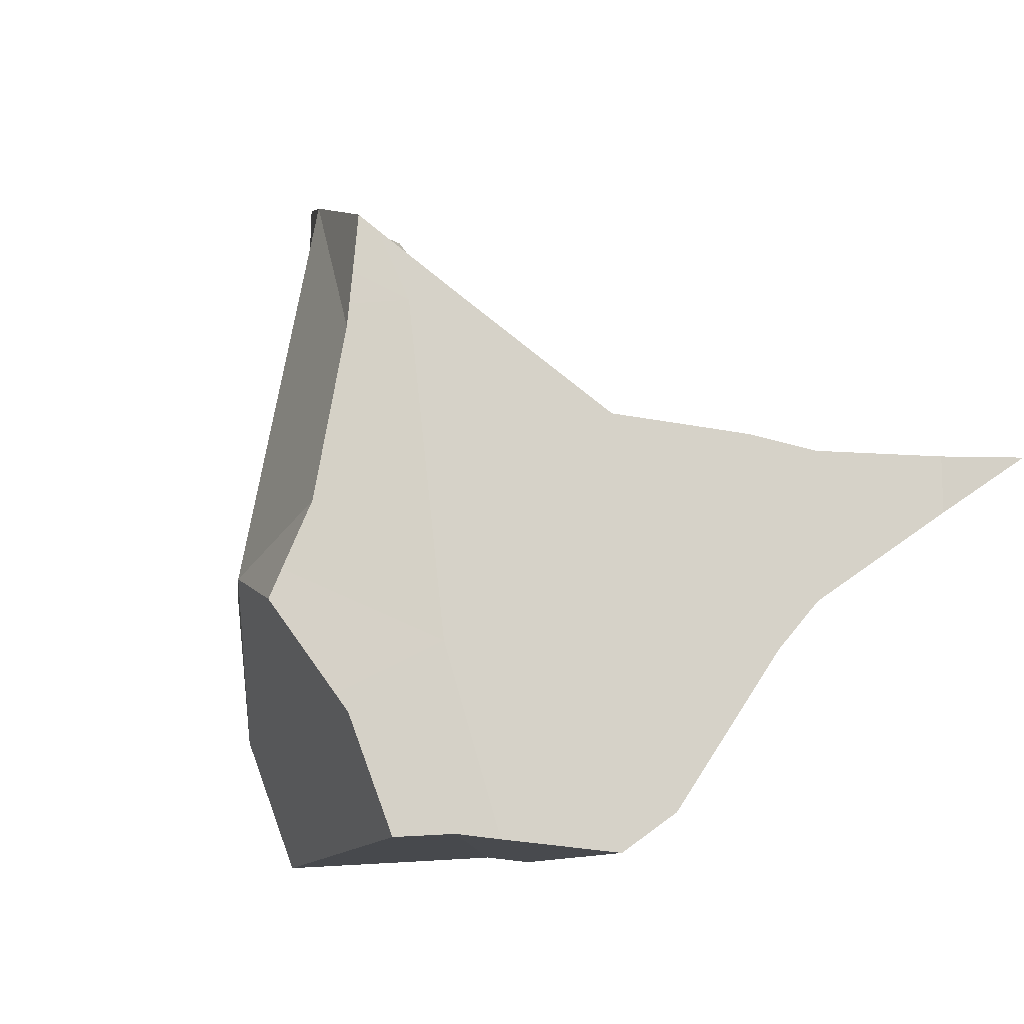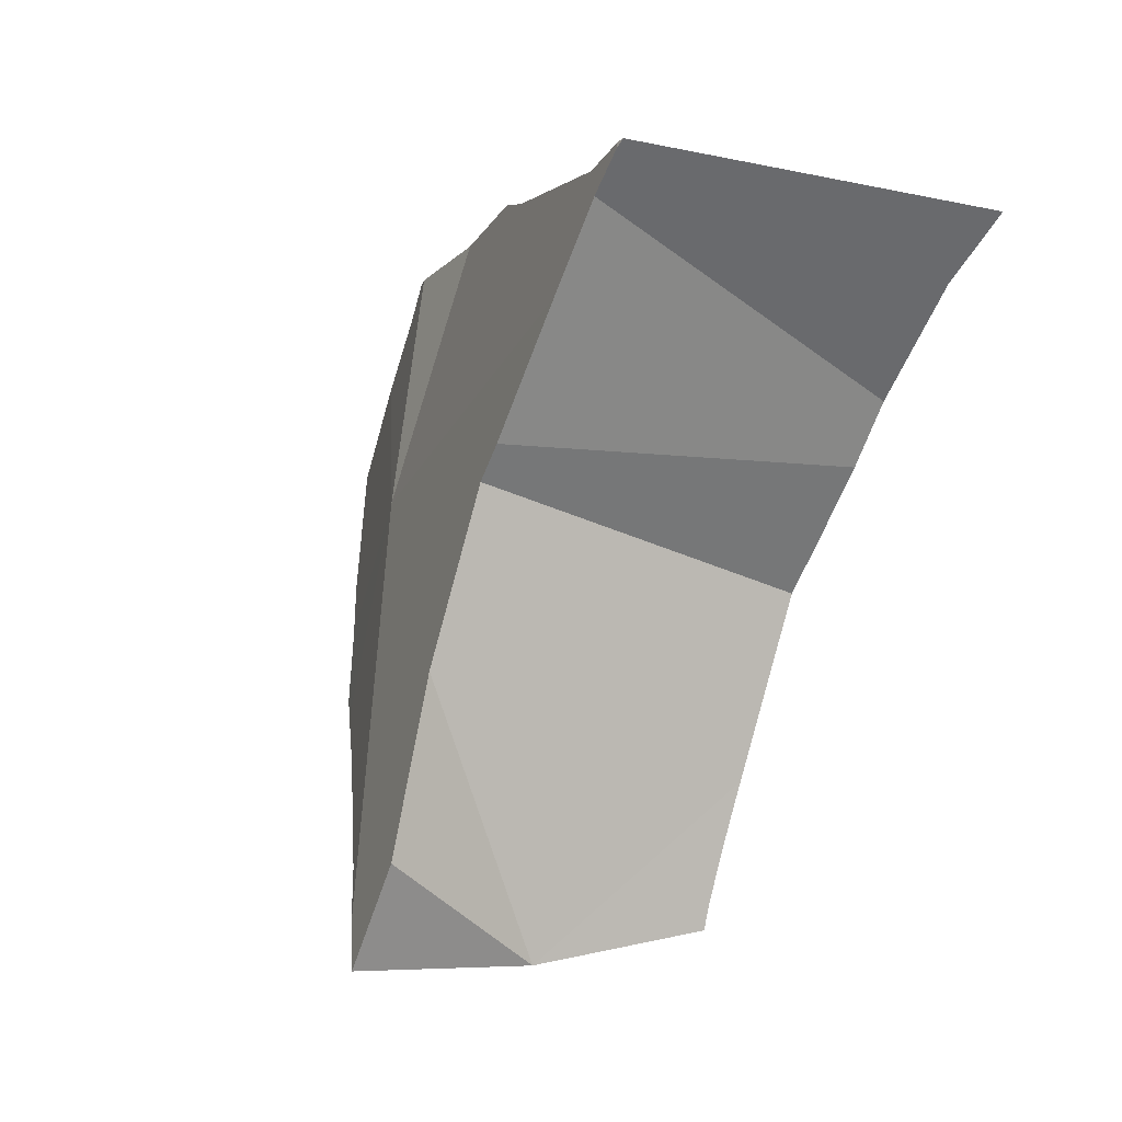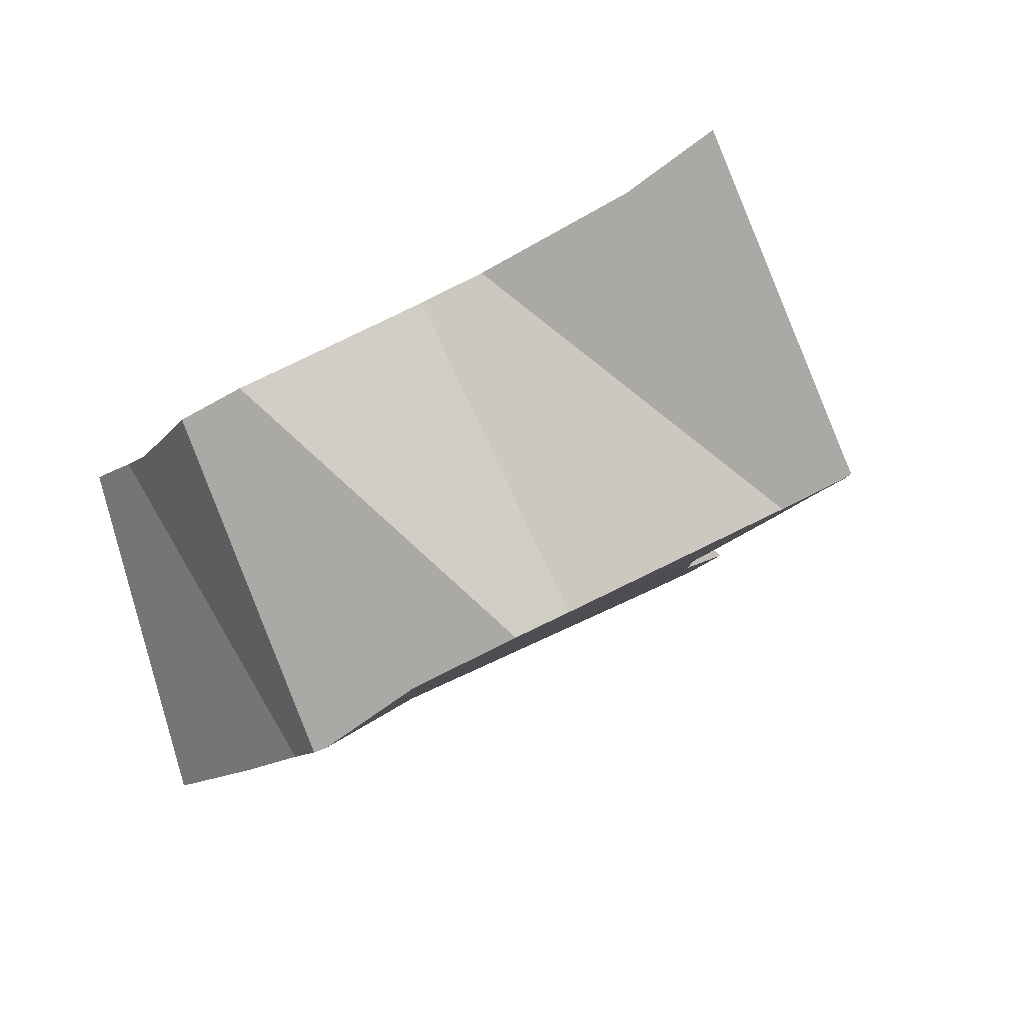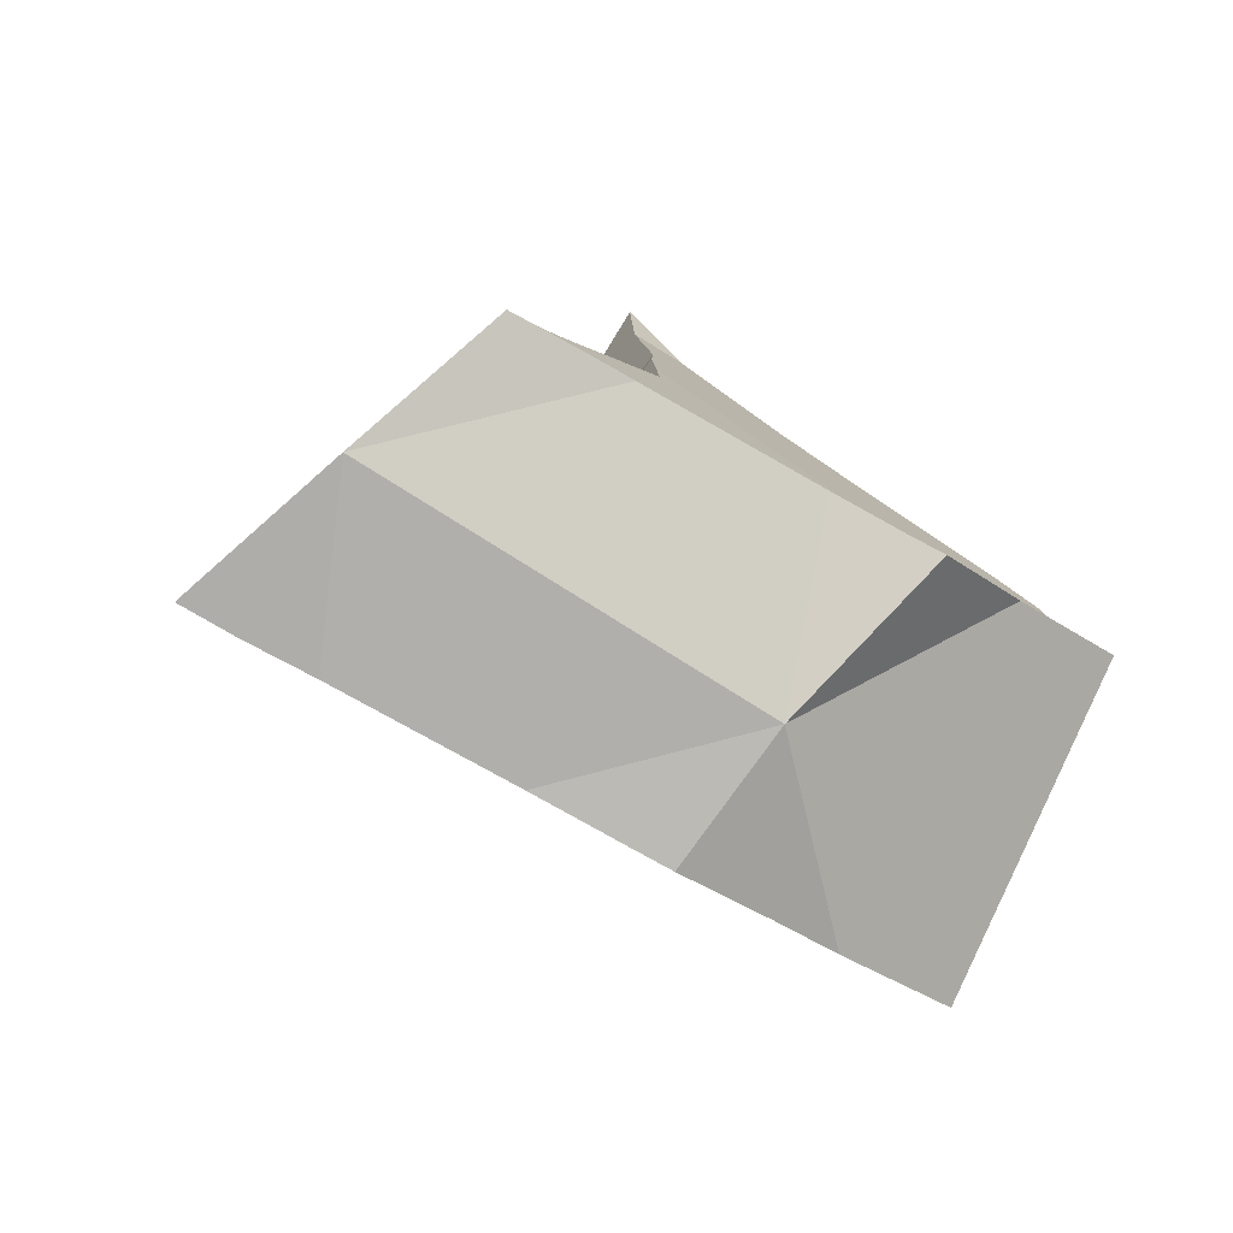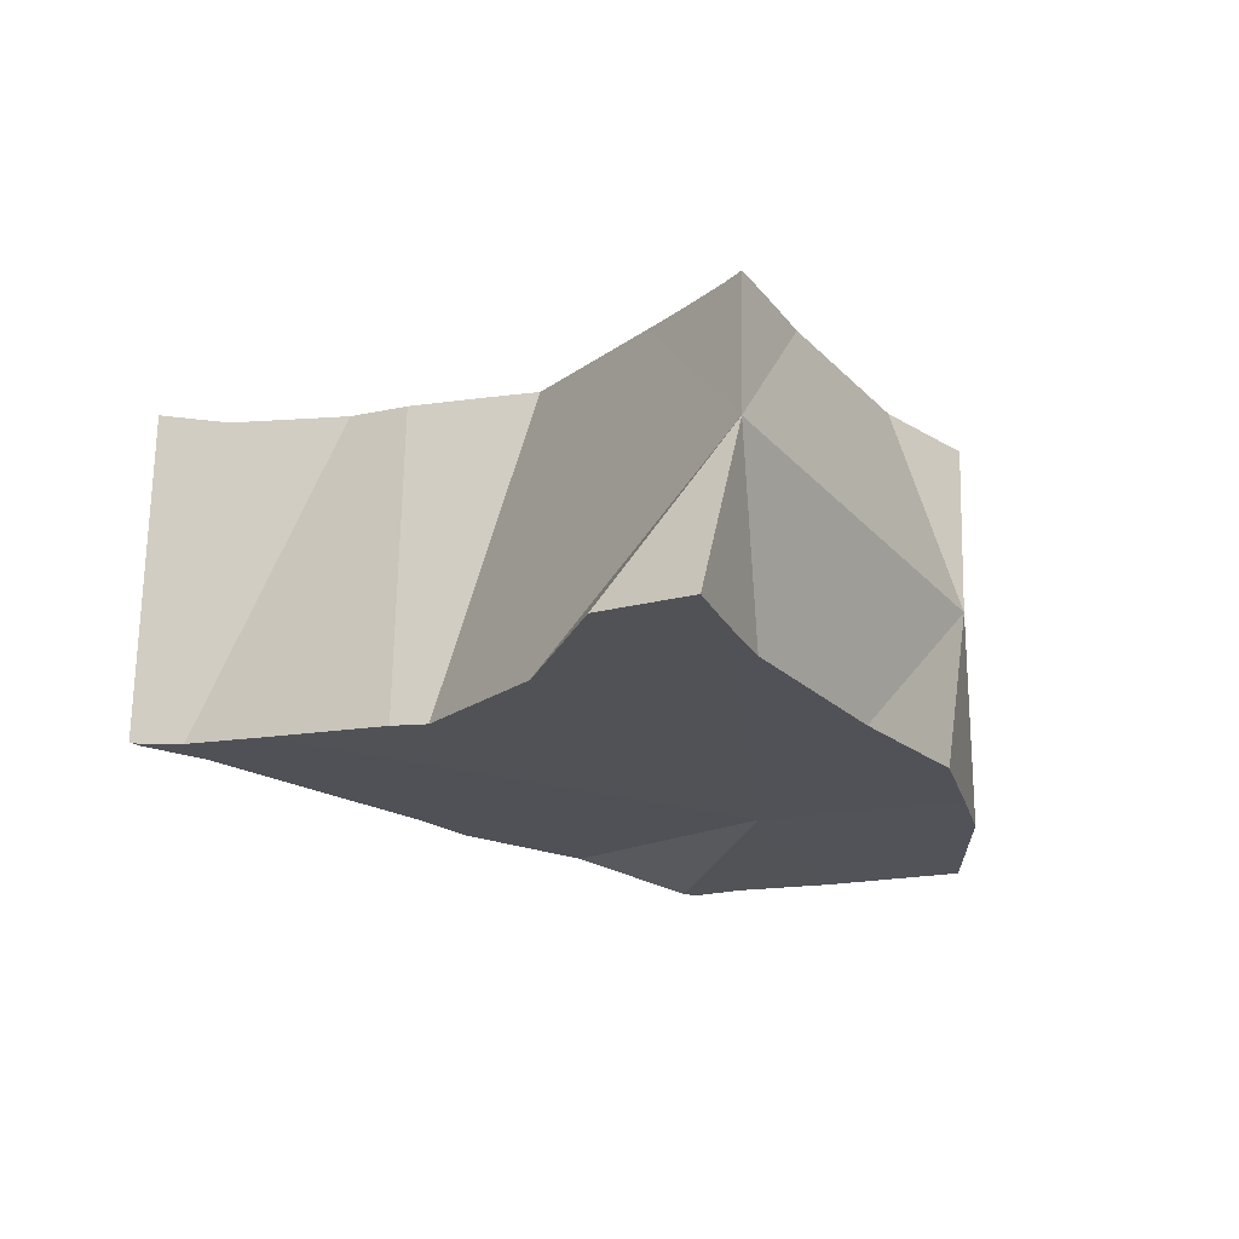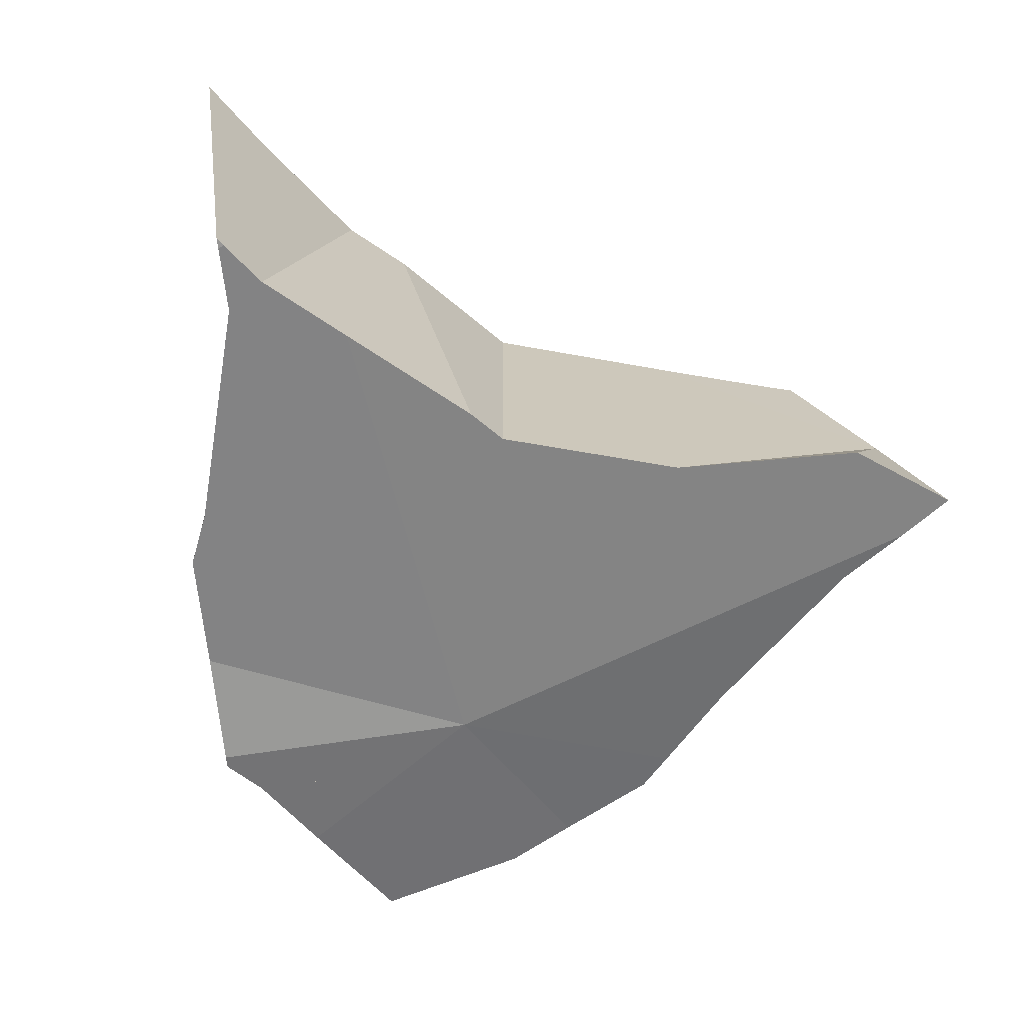
<metadata>
{"format":"obj","ext":"obj","renderer":"f3d","projection":"perspective","resolution":1024,"background":"white","views":[{"elev":45.7,"azim":42.8,"up":"+Z"},{"elev":76.1,"azim":-50.6,"up":"+Y"},{"elev":-27.1,"azim":104.9,"up":"+Z"},{"elev":20.5,"azim":-52.8,"up":"+Z"},{"elev":12.0,"azim":-113.3,"up":"+Z"},{"elev":48.2,"azim":-153.4,"up":"+Y"}]}
</metadata>
<code>
v -0.3403 0.1962 -0.1123
v -0.3354 0.1906 -0.1171
v -0.3291 0.1834 -0.1229
v -0.3265 0.204 -0.1165
v -0.325 0.1846 -0.1251
v -0.3236 0.1832 -0.09508
v -0.3161 0.1617 -0.1364
v -0.3124 0.188 -0.1304
v -0.3103 0.15 -0.143
v -0.3078 0.1449 -0.1458
v -0.3056 0.1516 -0.1454
v -0.3037 0.1737 -0.08006
v -0.3033 0.2021 -0.1296
v -0.3005 0.1675 -0.1445
v -0.3005 0.1746 -0.0818
v -0.2997 0.1701 -0.1443
v -0.2988 0.1673 -0.08463
v -0.2982 0.1368 -0.1537
v -0.2964 0.1367 -0.1278
v -0.2961 0.1637 -0.0872
v -0.2942 0.1612 -0.08906
v -0.2927 0.1498 -0.1538
v -0.2927 0.1763 -0.08547
v -0.2921 0.1877 -0.1413
v -0.2914 0.131 -0.1596
v -0.291 0.1714 -0.08833
v -0.2891 0.1495 -0.1561
v -0.2885 0.1503 -0.1562
v -0.2874 0.1774 -0.08783
v -0.2845 0.1779 -0.08913
v -0.2817 0.1598 -0.158
v -0.2814 0.1407 -0.1026
v -0.2797 0.2071 -0.1401
v -0.2781 0.1308 -0.1073
v -0.2777 0.1487 -0.1635
v -0.2771 0.1517 -0.1631
v -0.2766 0.1265 -0.1093
v -0.275 0.211 -0.1411
v -0.2749 0.1239 -0.172
v -0.2744 0.1515 -0.1648
v -0.2725 0.156 -0.1041
v -0.2723 0.1491 -0.1668
v -0.272 0.1567 -0.1041
v -0.272 0.1852 -0.153
v -0.2715 0.1864 -0.1528
v -0.2709 0.185 -0.1536
v -0.2693 0.1789 -0.1568
v -0.2636 0.1391 -0.175
v -0.263 0.1776 -0.1004
v -0.2626 0.1659 -0.1655
v -0.2624 0.1848 -0.1581
v -0.2622 0.1255 -0.1183
v -0.2595 0.1831 -0.1001
v -0.2595 0.1253 -0.1201
v -0.2583 0.1574 -0.173
v -0.2578 0.1563 -0.1736
v -0.2573 0.2232 -0.1456
v -0.257 0.1431 -0.1172
v -0.257 0.1768 -0.1039
v -0.2553 0.15 -0.177
v -0.2546 0.1677 -0.1087
v -0.2537 0.1767 -0.1056
v -0.2525 0.1888 -0.1014
v -0.2514 0.1554 -0.1154
v -0.2504 0.1547 -0.1786
v -0.2501 0.1566 -0.1782
v -0.248 0.1488 -0.1198
v -0.2475 0.1475 -0.1206
v -0.2457 0.2312 -0.1484
v -0.2454 0.1269 -0.1283
v -0.2452 0.1714 -0.1723
v -0.2446 0.119 -0.1307
v -0.243 0.1967 -0.1034
v -0.2428 0.1356 -0.1278
v -0.2421 0.1955 -0.1644
v -0.242 0.2271 -0.152
v -0.2412 0.1879 -0.1679
v -0.2403 0.2365 -0.1491
v -0.2397 0.236 -0.1496
v -0.2392 0.2374 -0.1491
v -0.2391 0.1265 -0.1323
v -0.2347 0.2025 -0.1055
v -0.2344 0.1312 -0.134
v -0.2274 0.1759 -0.1201
v -0.2216 0.179 -0.122
v -0.2216 0.188 -0.1184
v -0.221 0.1429 -0.1366
v -0.2208 0.2164 -0.1075
v -0.2196 0.1606 -0.1304
v -0.2187 0.1526 -0.1341
v -0.2157 0.2111 -0.1123
v -0.2112 0.2245 -0.1072
f 33 38 45
f 33 53 38
f 45 59 33
f 33 59 53
f 38 57 45
f 38 53 63
f 57 38 73
f 38 63 73
f 51 46 45
f 46 59 45
f 75 51 45
f 75 45 57
f 59 46 51
f 62 59 51
f 62 51 84
f 84 51 75
f 53 59 62
f 53 62 63
f 69 57 73
f 76 57 69
f 75 57 76
f 63 62 85
f 84 85 62
f 73 63 86
f 86 63 85
f 82 69 73
f 76 69 79
f 69 78 79
f 82 78 69
f 82 73 86
f 75 76 86
f 84 75 85
f 85 75 86
f 76 79 92
f 86 76 91
f 76 92 91
f 78 80 79
f 78 82 80
f 80 92 79
f 82 88 80
f 88 92 80
f 91 82 86
f 88 82 91
f 91 92 88
f 47 46 51
f 64 46 47
f 46 59 51
f 61 59 46
f 64 61 46
f 47 50 67
f 50 47 71
f 47 51 77
f 64 47 67
f 77 71 47
f 50 55 56
f 55 50 71
f 67 50 56
f 51 59 62
f 51 62 84
f 51 75 77
f 75 51 84
f 56 55 66
f 66 55 71
f 65 60 56
f 81 56 60
f 65 56 66
f 67 56 68
f 68 56 74
f 74 56 81
f 59 61 62
f 60 65 81
f 62 61 84
f 89 61 64
f 84 61 89
f 89 64 67
f 90 65 66
f 81 65 83
f 65 87 83
f 90 87 65
f 71 90 66
f 67 68 89
f 74 87 68
f 87 90 68
f 90 89 68
f 90 71 77
f 74 81 83
f 83 87 74
f 85 77 75
f 85 75 84
f 85 89 77
f 89 90 77
f 85 84 89
f 1 2 6
f 2 1 24
f 6 4 1
f 1 4 13
f 24 1 13
f 3 2 5
f 2 3 6
f 5 2 8
f 8 2 24
f 8 3 5
f 6 3 8
f 13 4 6
f 6 8 30
f 6 30 13
f 30 8 24
f 24 13 33
f 30 33 13
f 30 24 49
f 24 33 53
f 49 24 53
f 30 53 33
f 30 49 53
f 3 8 5
f 16 3 5
f 6 8 3
f 6 3 19
f 16 7 3
f 3 7 19
f 5 8 24
f 5 24 16
f 6 30 8
f 15 6 12
f 12 6 17
f 23 6 15
f 17 6 20
f 32 6 19
f 20 6 21
f 32 21 6
f 29 6 23
f 30 6 29
f 9 7 11
f 19 7 9
f 14 11 7
f 14 7 16
f 8 30 24
f 9 11 10
f 19 9 10
f 19 10 11
f 19 11 14
f 12 26 15
f 17 26 12
f 14 16 49
f 14 43 19
f 14 49 43
f 15 26 23
f 24 49 16
f 17 20 26
f 41 32 19
f 43 41 19
f 20 21 41
f 20 41 26
f 21 32 41
f 23 26 29
f 24 30 49
f 26 49 29
f 26 41 43
f 26 43 49
f 29 49 30
f 19 22 27
f 19 28 22
f 19 27 35
f 19 36 28
f 35 54 19
f 19 54 36
f 27 22 28
f 42 27 28
f 35 27 42
f 40 28 36
f 40 42 28
f 35 42 54
f 40 36 70
f 54 70 36
f 60 42 40
f 60 40 70
f 42 60 54
f 60 81 54
f 81 70 54
f 81 60 70
f 19 11 10
f 10 11 22
f 10 22 19
f 19 14 11
f 11 14 31
f 22 11 28
f 11 31 28
f 14 16 31
f 14 49 16
f 19 43 14
f 43 49 14
f 16 24 44
f 16 49 24
f 16 44 31
f 19 22 28
f 19 28 36
f 34 32 19
f 19 32 41
f 37 34 19
f 54 19 36
f 52 37 19
f 19 41 43
f 54 52 19
f 44 24 59
f 24 49 59
f 28 31 36
f 36 31 40
f 40 31 56
f 31 44 47
f 31 47 50
f 31 50 55
f 56 31 55
f 34 58 32
f 32 58 41
f 37 52 34
f 52 58 34
f 70 36 40
f 54 36 70
f 56 60 40
f 60 70 40
f 41 58 43
f 49 43 61
f 43 58 61
f 47 44 46
f 44 59 46
f 47 46 64
f 46 59 61
f 64 46 61
f 67 50 47
f 67 47 64
f 59 49 61
f 56 55 50
f 56 50 67
f 70 52 54
f 58 52 74
f 74 52 70
f 56 81 60
f 67 68 56
f 56 68 74
f 56 74 81
f 61 58 64
f 64 58 67
f 67 58 68
f 74 68 58
f 81 70 60
f 74 70 81
f 24 33 45
f 33 24 53
f 24 45 44
f 59 24 44
f 53 24 49
f 59 49 24
f 59 45 33
f 59 33 53
f 46 44 45
f 59 44 46
f 59 46 45
f 53 49 59
f 19 10 18
f 10 27 18
f 19 22 10
f 10 22 27
f 19 18 25
f 48 25 18
f 18 27 35
f 35 48 18
f 27 22 19
f 19 25 72
f 35 27 19
f 19 54 35
f 54 19 72
f 39 25 48
f 25 39 72
f 42 48 35
f 35 54 42
f 48 60 39
f 81 39 60
f 81 72 39
f 48 42 60
f 60 42 54
f 60 54 81
f 72 81 54

</code>
